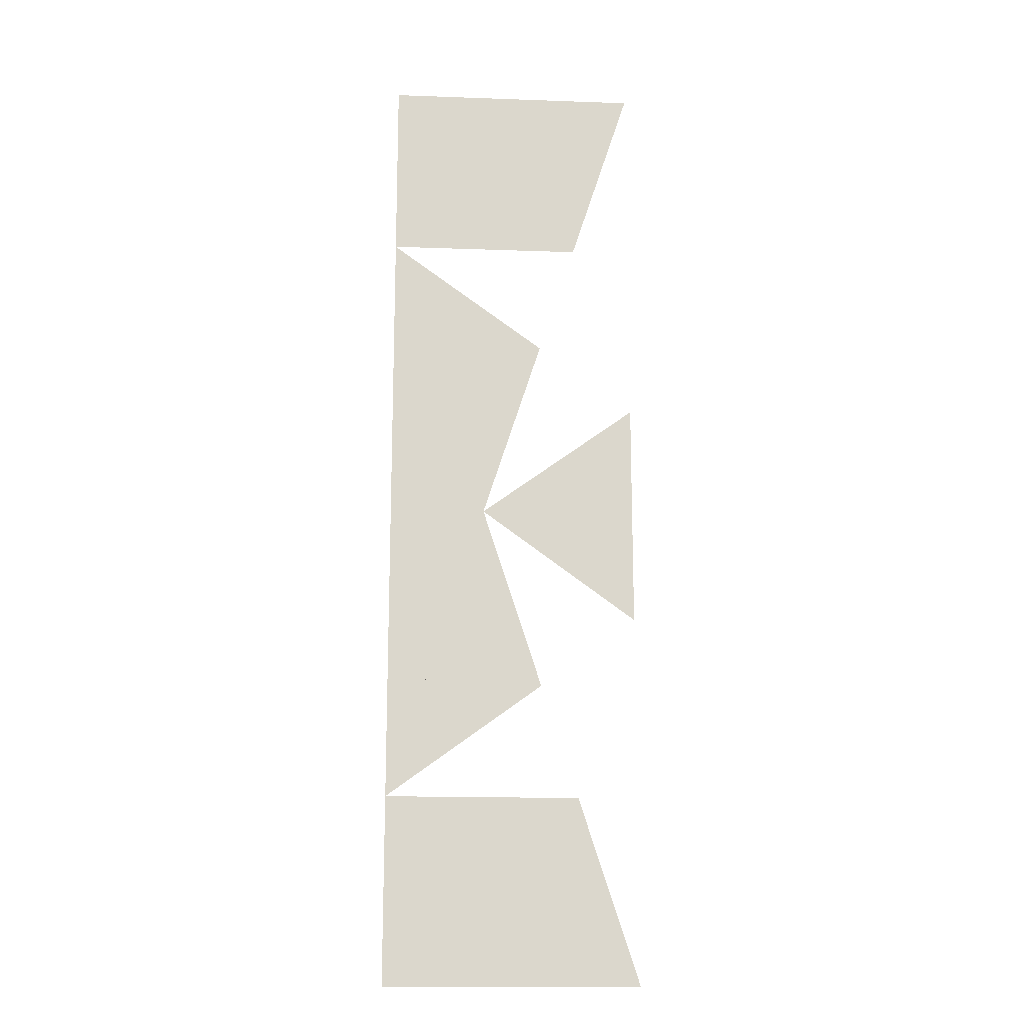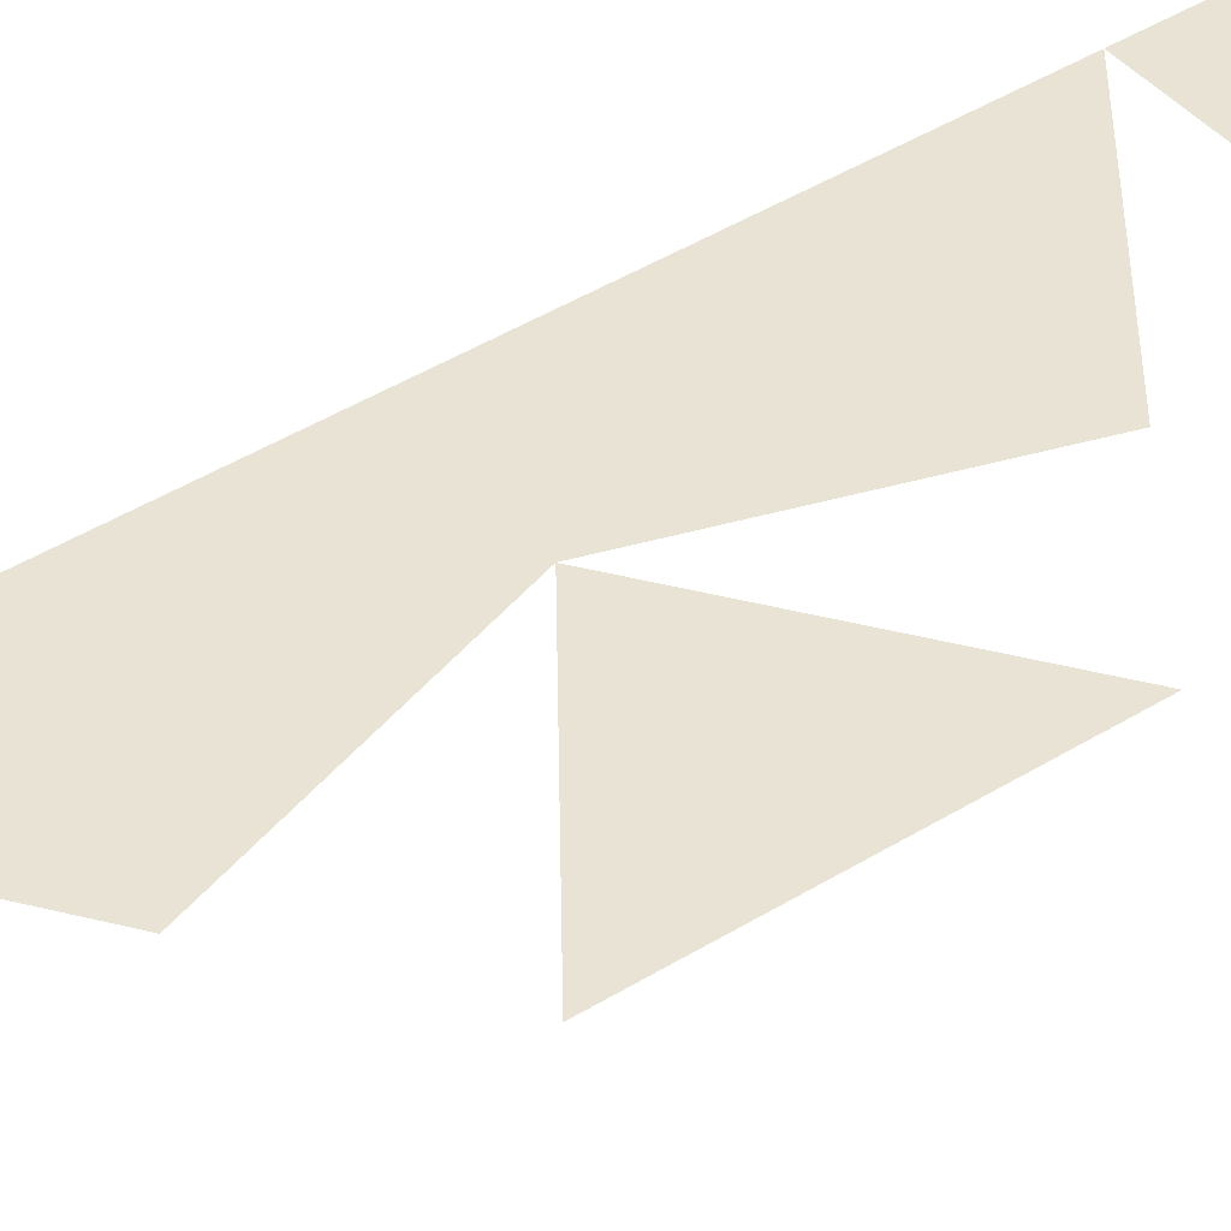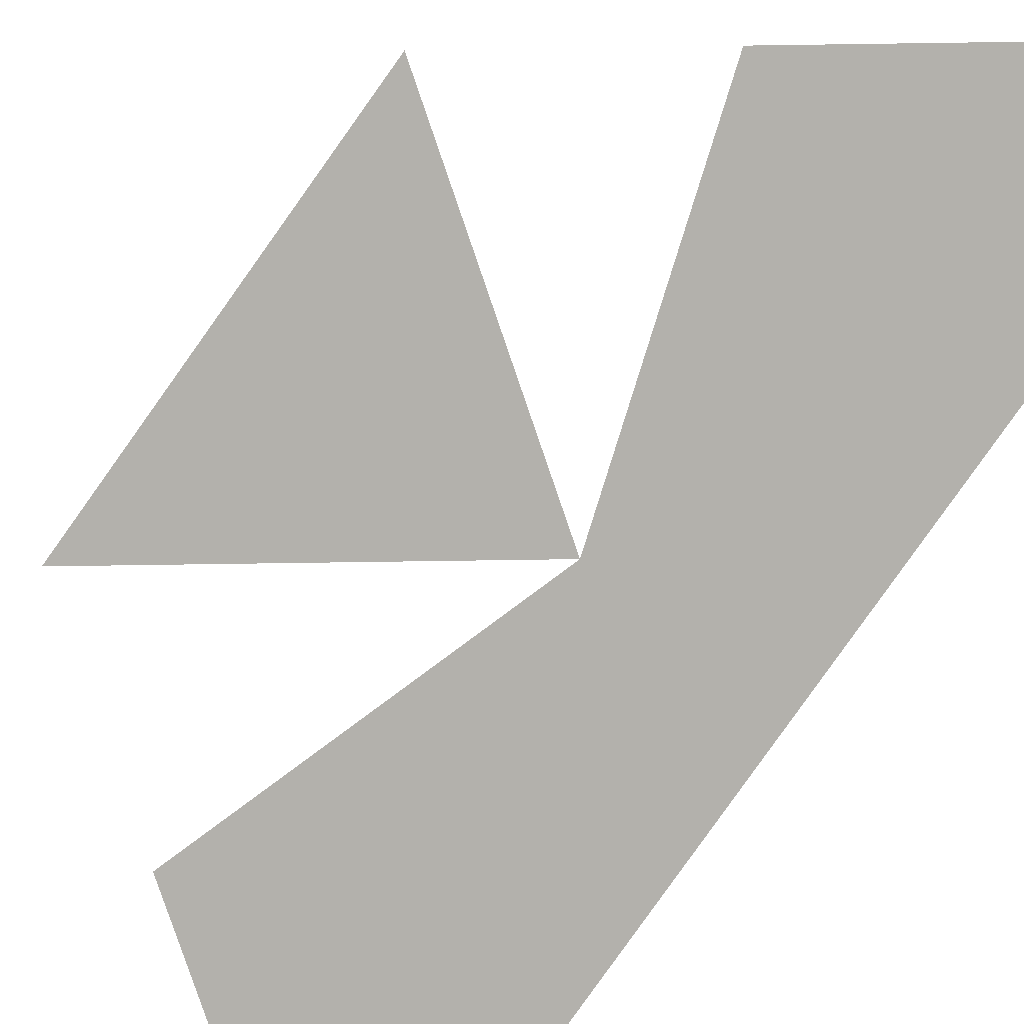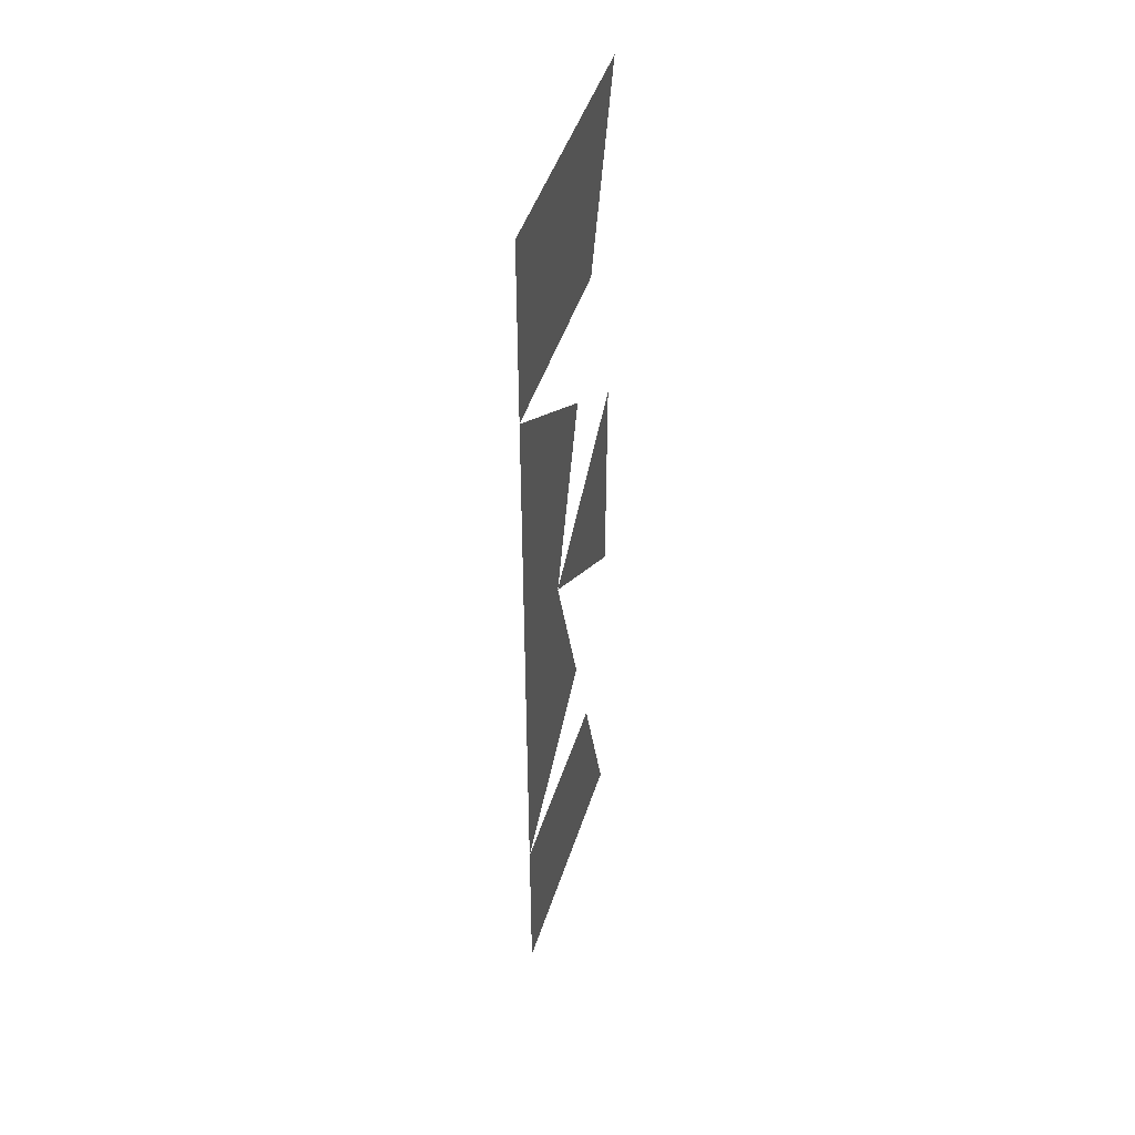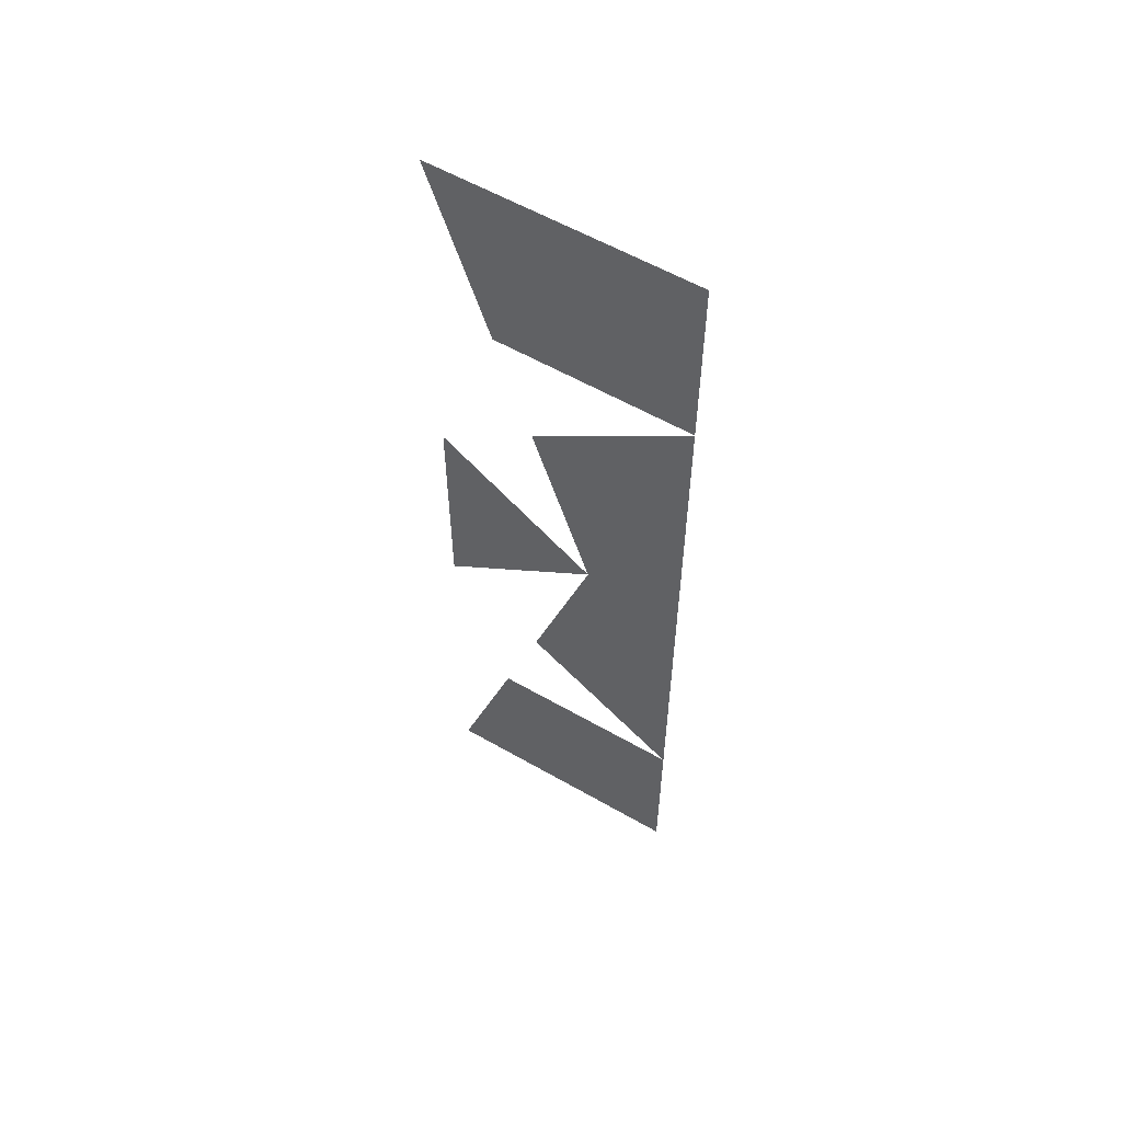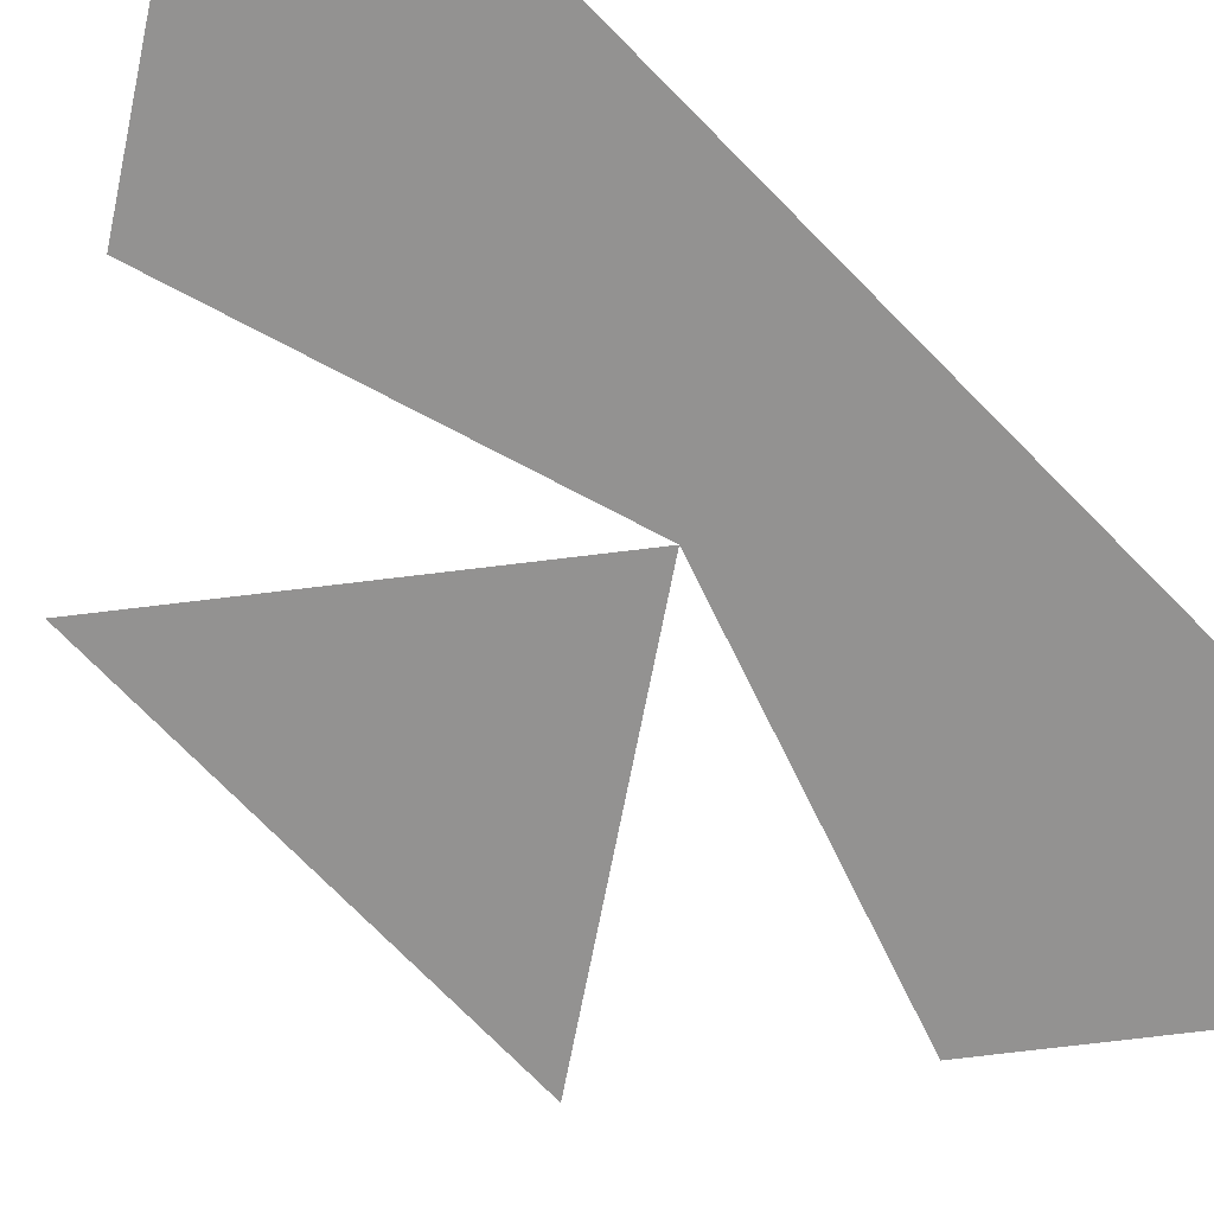
<metadata>
{"format":"obj","ext":"obj","renderer":"f3d","projection":"perspective","resolution":1024,"background":"white","views":[{"elev":-16.3,"azim":-4.2,"up":"+Y"},{"elev":42.0,"azim":53.0,"up":"+Z"},{"elev":-79.1,"azim":144.8,"up":"+Z"},{"elev":47.1,"azim":-72.4,"up":"+Y"},{"elev":58.2,"azim":-149.3,"up":"+Y"},{"elev":-66.4,"azim":-136.8,"up":"+Z"}]}
</metadata>
<code>
v 0 0 0
v -0.5 0 0
v -0.5 0.3633 0
v -0.118 0.3633 0
v -0.191 0.5878 0
v -0.5 0.3633 0
v -0.5 1.539 0
v -0.191 1.314 0
v -0.309 0.9511 0
v -0.5 1.902 0
v -0.5 1.539 0
v -0.118 1.539 0
v 0 1.902 0
v 0 1.176 0
v -0.309 0.9511 0
v 0 0.7265 0
f 1 2 3 4
f 4 3 2 1
f 6 7 8 9 5
f 6 5 9 8 7
f 10 11 12 13
f 13 12 11 10
f 14 15 16
f 16 15 14

</code>
